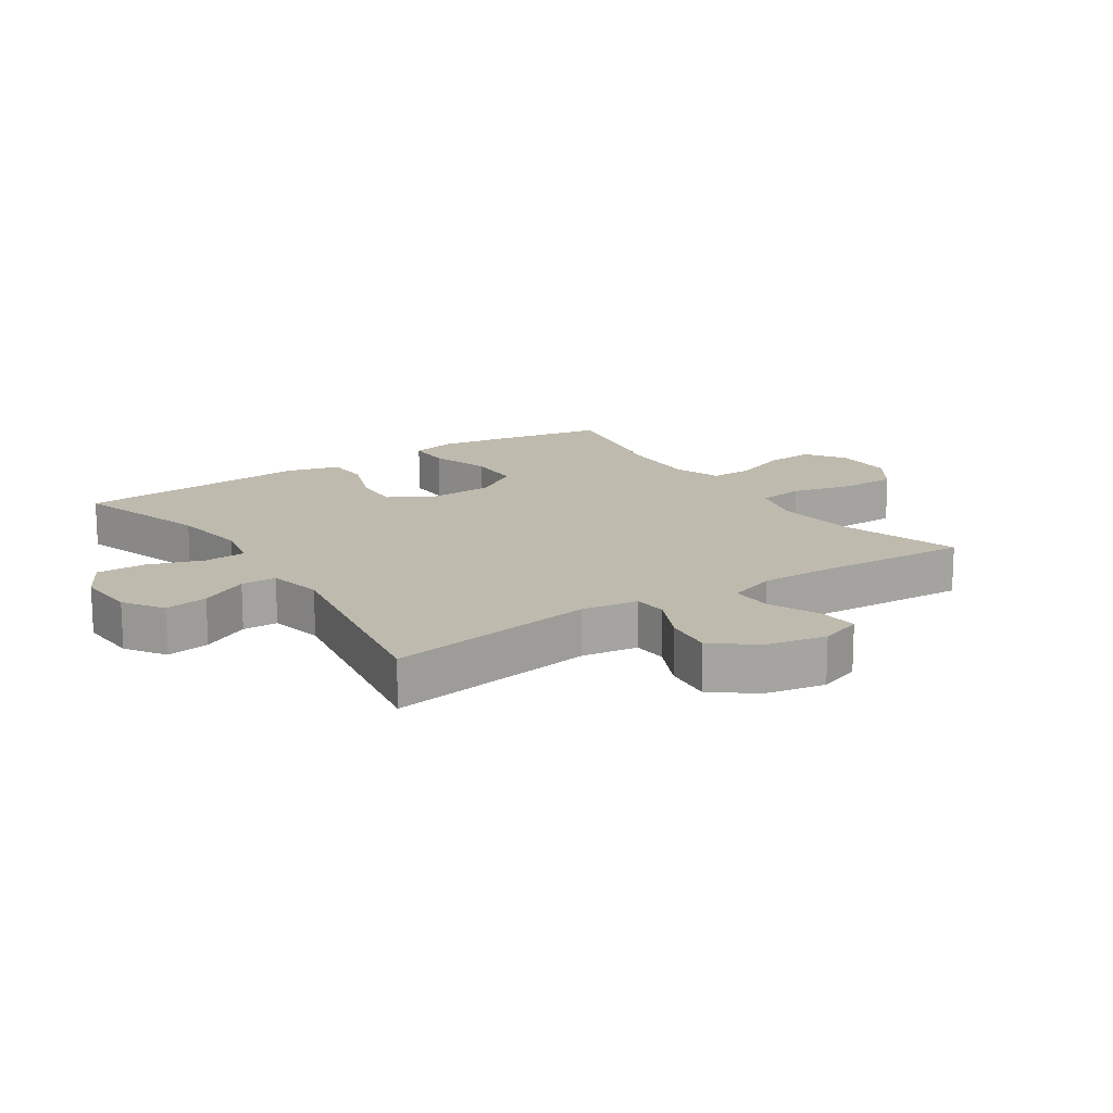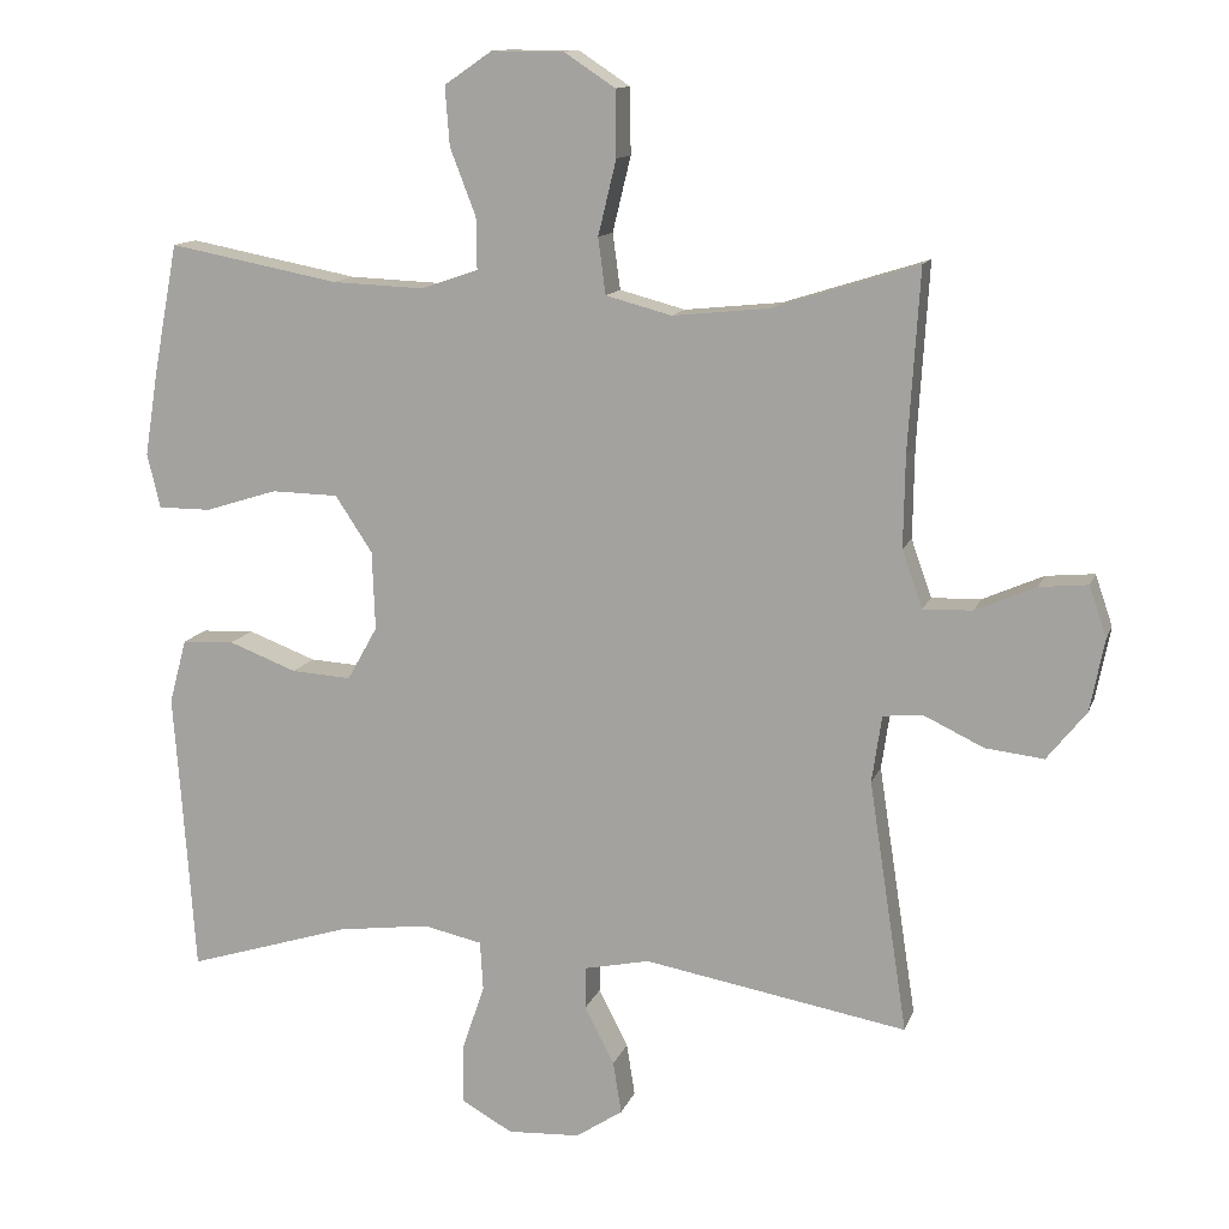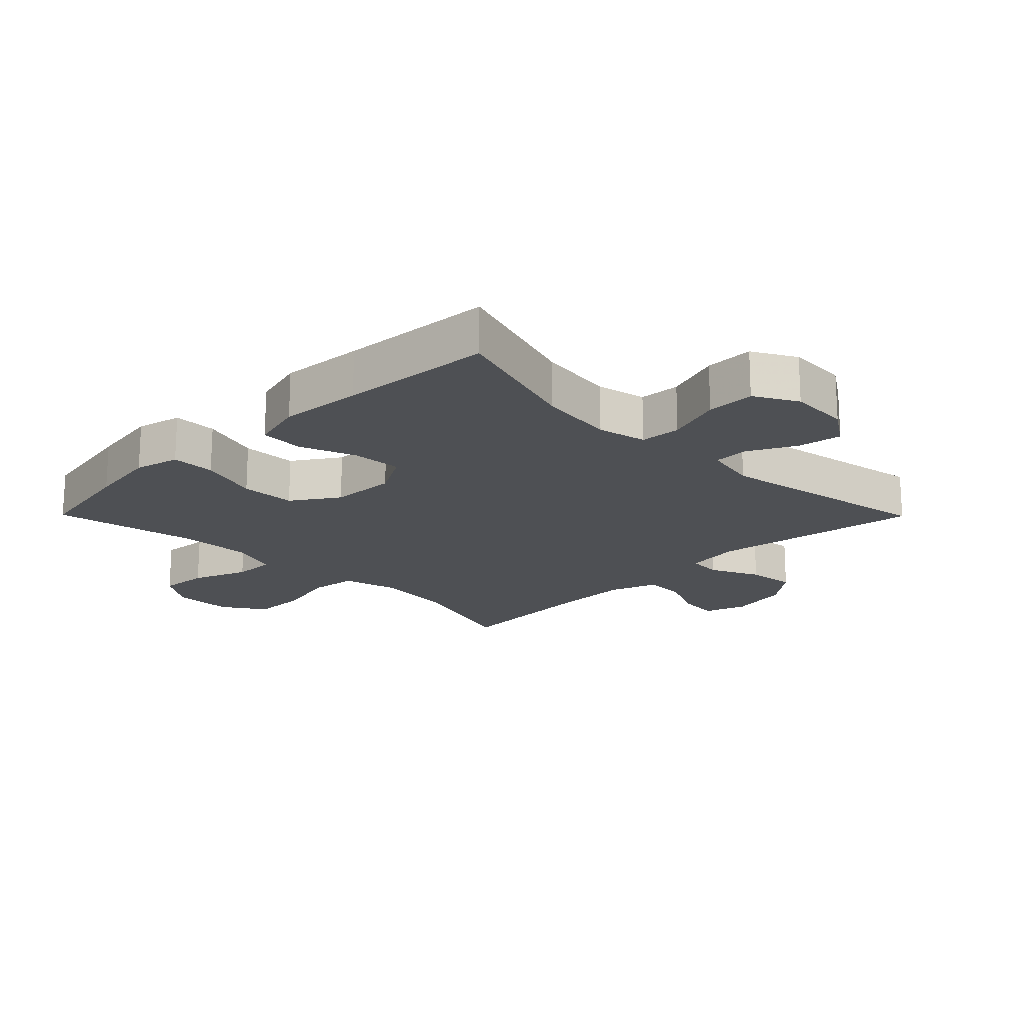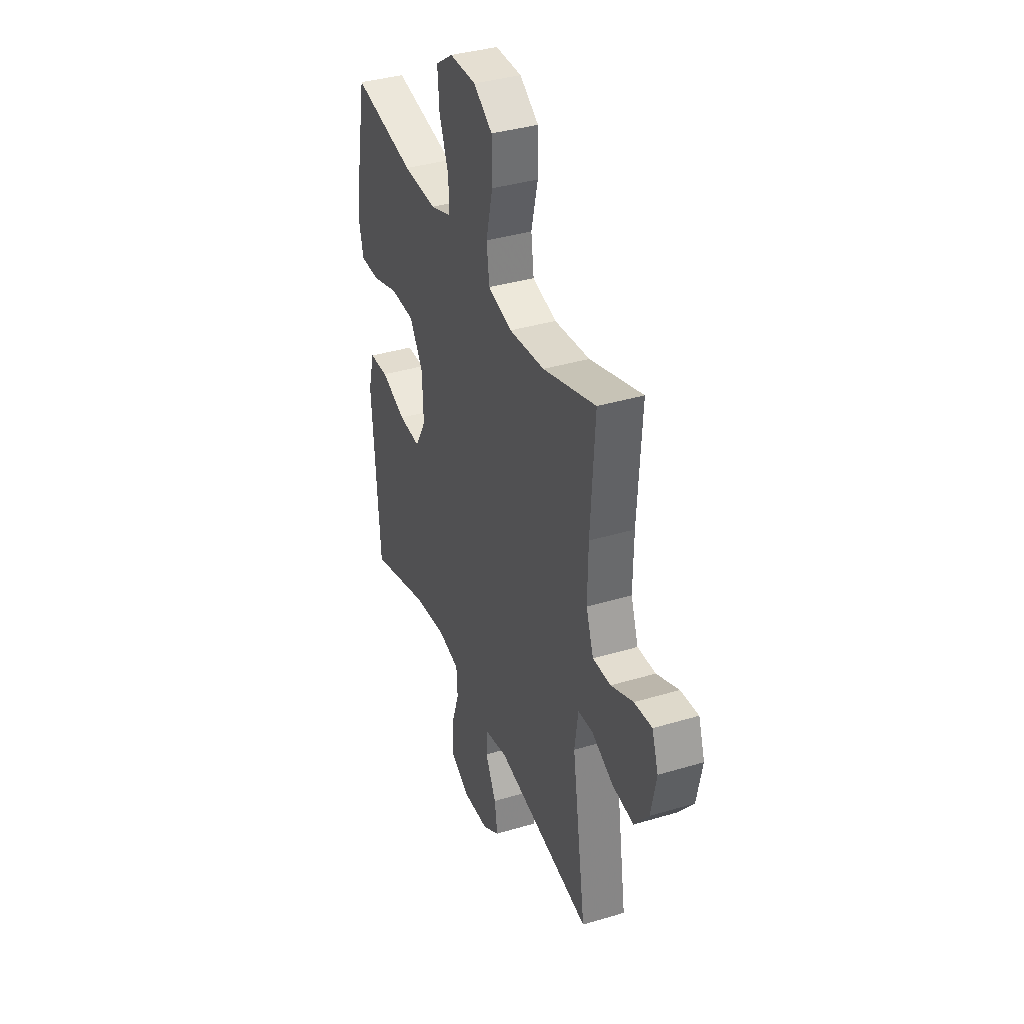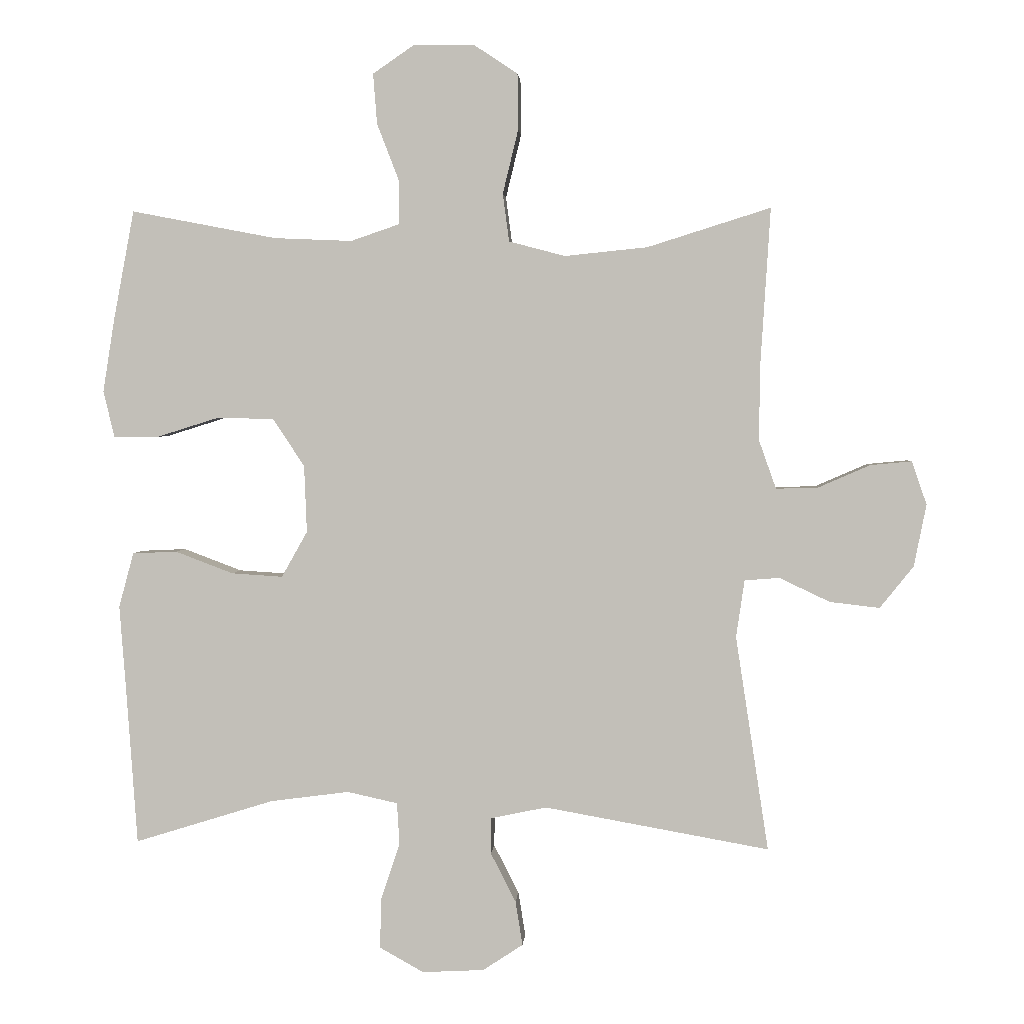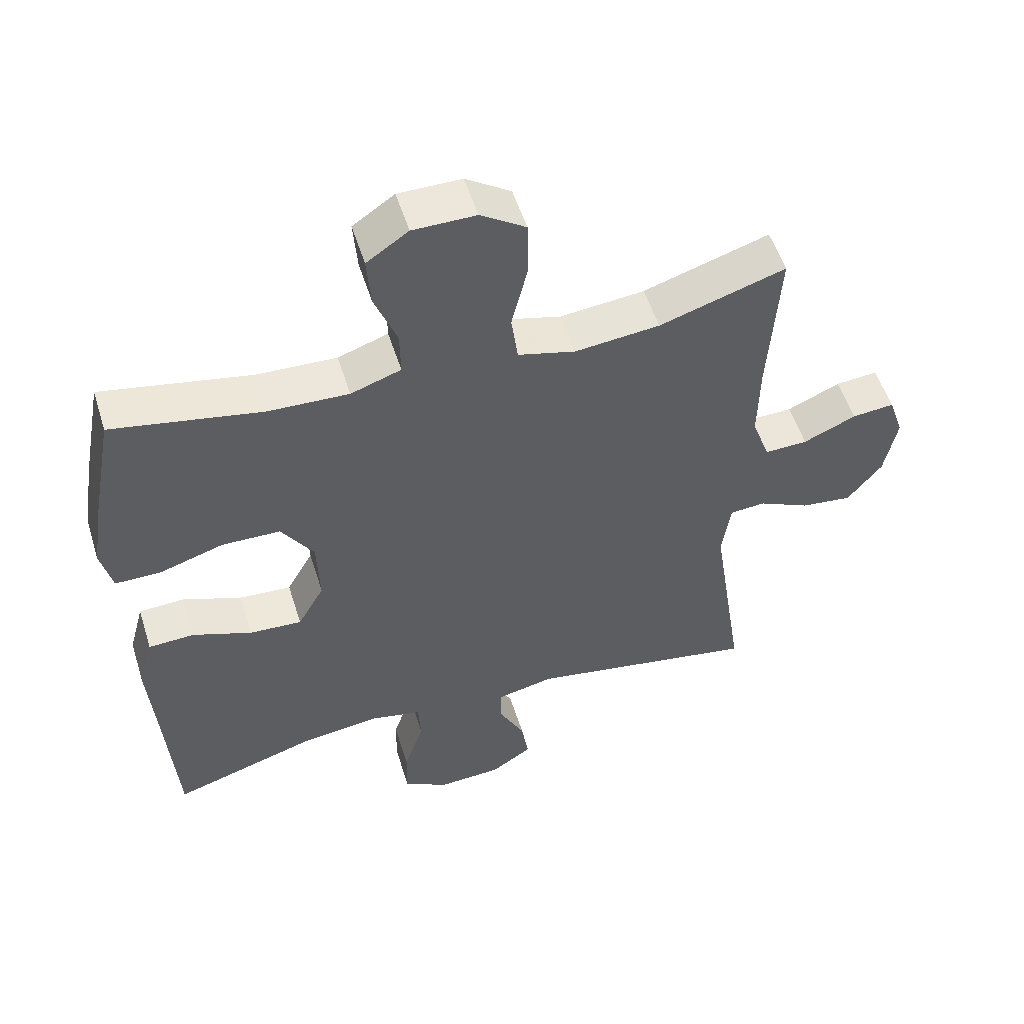
<metadata>
{"format":"obj","ext":"obj","renderer":"f3d","projection":"perspective","resolution":1024,"background":"white","views":[{"elev":15.7,"azim":-123.8,"up":"+Y"},{"elev":12.5,"azim":-164.5,"up":"+Z"},{"elev":-18.5,"azim":134.7,"up":"+Y"},{"elev":37.3,"azim":-111.1,"up":"+Z"},{"elev":2.5,"azim":-176.0,"up":"+Z"},{"elev":53.5,"azim":162.7,"up":"+Z"}]}
</metadata>
<code>
v -0.5 0.07 -0.5
v -0.449 0.07 -0.167
v -0.462 0.07 -0.078
v -0.516 0.07 -0.074
v -0.594 0.07 -0.111
v -0.671 0.07 -0.12
v -0.723 0.07 -0.055
v -0.742 0.07 0.041
v -0.719 0.07 0.108
v -0.655 0.07 0.102
v -0.575 0.07 0.067
v -0.51 0.07 0.065
v -0.483 0.07 0.141
v -0.485 0.07 0.262
v -0.5 0.07 0.5
v -0.309 0.07 0.44
v -0.181 0.07 0.427
v -0.094 0.07 0.45
v -0.084 0.07 0.524
v -0.108 0.07 0.623
v -0.107 0.07 0.71
v -0.039 0.07 0.755
v 0.056 0.07 0.755
v 0.119 0.07 0.712
v 0.113 0.07 0.634
v 0.079 0.07 0.546
v 0.078 0.07 0.478
v 0.154 0.07 0.452
v 0.275 0.07 0.457
v 0.5 0.07 0.5
v 0.532 0.07 0.33
v 0.55 0.07 0.217
v 0.533 0.07 0.145
v 0.463 0.07 0.145
v 0.367 0.07 0.175
v 0.279 0.07 0.173
v 0.23 0.07 0.099
v 0.226 0.07 -0.005
v 0.266 0.07 -0.076
v 0.345 0.07 -0.071
v 0.435 0.07 -0.037
v 0.504 0.07 -0.04
v 0.527 0.07 -0.125
v 0.517 0.07 -0.257
v 0.5 0.07 -0.5
v 0.284 0.07 -0.433
v 0.162 0.07 -0.417
v 0.084 0.07 -0.434
v 0.08 0.07 -0.499
v 0.11 0.07 -0.588
v 0.111 0.07 -0.665
v 0.043 0.07 -0.703
v -0.053 0.07 -0.698
v -0.115 0.07 -0.657
v -0.104 0.07 -0.588
v -0.065 0.07 -0.512
v -0.066 0.07 -0.456
v -0.152 0.07 -0.438
v -0.5 0 -0.5
v -0.449 0 -0.167
v -0.462 0 -0.078
v -0.516 0 -0.074
v -0.594 0 -0.111
v -0.671 0 -0.12
v -0.723 0 -0.055
v -0.742 0 0.041
v -0.719 0 0.108
v -0.655 0 0.102
v -0.575 0 0.067
v -0.51 0 0.065
v -0.483 0 0.141
v -0.485 0 0.262
v -0.5 0 0.5
v -0.309 0 0.44
v -0.181 0 0.427
v -0.094 0 0.45
v -0.084 0 0.524
v -0.108 0 0.623
v -0.107 0 0.71
v -0.039 0 0.755
v 0.056 0 0.755
v 0.119 0 0.712
v 0.113 0 0.634
v 0.079 0 0.546
v 0.078 0 0.478
v 0.154 0 0.452
v 0.275 0 0.457
v 0.5 0 0.5
v 0.532 0 0.33
v 0.55 0 0.217
v 0.533 0 0.145
v 0.463 0 0.145
v 0.367 0 0.175
v 0.279 0 0.173
v 0.23 0 0.099
v 0.226 0 -0.005
v 0.266 0 -0.076
v 0.345 0 -0.071
v 0.435 0 -0.037
v 0.504 0 -0.04
v 0.527 0 -0.125
v 0.517 0 -0.257
v 0.5 0 -0.5
v 0.284 0 -0.433
v 0.162 0 -0.417
v 0.084 0 -0.434
v 0.08 0 -0.499
v 0.11 0 -0.588
v 0.111 0 -0.665
v 0.043 0 -0.703
v -0.053 0 -0.698
v -0.115 0 -0.657
v -0.104 0 -0.588
v -0.065 0 -0.512
v -0.066 0 -0.456
v -0.152 0 -0.438
f 53 54 55 56
f 53 56 57
f 52 53 57
f 49 50 51 52
f 48 49 52 57
f 47 48 57 58
f 44 45 46
f 44 46 47
f 43 44 47 58
f 40 41 42 43
f 39 40 43 58
f 32 33 34 35
f 32 35 36
f 29 30 31 32
f 28 29 32 36
f 27 28 36 37
f 23 24 25 26
f 23 26 27
f 22 23 27
f 19 20 21 22
f 18 19 22 27
f 17 18 27 37
f 14 15 16
f 13 14 16 17
f 12 13 17 37
f 8 9 10 11
f 8 11 12
f 4 5 6 7
f 3 4 7 8
f 39 58 1 2
f 38 39 2 3
f 12 37 38
f 3 8 12 38
f 114 113 112 111
f 115 114 111
f 115 111 110
f 110 109 108 107
f 115 110 107 106
f 116 115 106 105
f 104 103 102
f 105 104 102
f 116 105 102 101
f 101 100 99 98
f 116 101 98 97
f 93 92 91 90
f 94 93 90
f 90 89 88 87
f 94 90 87 86
f 95 94 86 85
f 84 83 82 81
f 85 84 81
f 85 81 80
f 80 79 78 77
f 85 80 77 76
f 95 85 76 75
f 74 73 72
f 75 74 72 71
f 95 75 71 70
f 69 68 67 66
f 70 69 66
f 65 64 63 62
f 66 65 62 61
f 60 59 116 97
f 61 60 97 96
f 96 95 70
f 96 70 66 61
f 1 59 60 2
f 2 60 61 3
f 3 61 62 4
f 4 62 63 5
f 5 63 64 6
f 6 64 65 7
f 7 65 66 8
f 8 66 67 9
f 9 67 68 10
f 10 68 69 11
f 11 69 70 12
f 12 70 71 13
f 13 71 72 14
f 14 72 73 15
f 15 73 74 16
f 16 74 75 17
f 17 75 76 18
f 18 76 77 19
f 19 77 78 20
f 20 78 79 21
f 21 79 80 22
f 22 80 81 23
f 23 81 82 24
f 24 82 83 25
f 25 83 84 26
f 26 84 85 27
f 27 85 86 28
f 28 86 87 29
f 29 87 88 30
f 30 88 89 31
f 31 89 90 32
f 32 90 91 33
f 33 91 92 34
f 34 92 93 35
f 35 93 94 36
f 36 94 95 37
f 37 95 96 38
f 38 96 97 39
f 39 97 98 40
f 40 98 99 41
f 41 99 100 42
f 42 100 101 43
f 43 101 102 44
f 44 102 103 45
f 45 103 104 46
f 46 104 105 47
f 47 105 106 48
f 48 106 107 49
f 49 107 108 50
f 50 108 109 51
f 51 109 110 52
f 52 110 111 53
f 53 111 112 54
f 54 112 113 55
f 55 113 114 56
f 56 114 115 57
f 57 115 116 58
f 58 116 59 1

</code>
